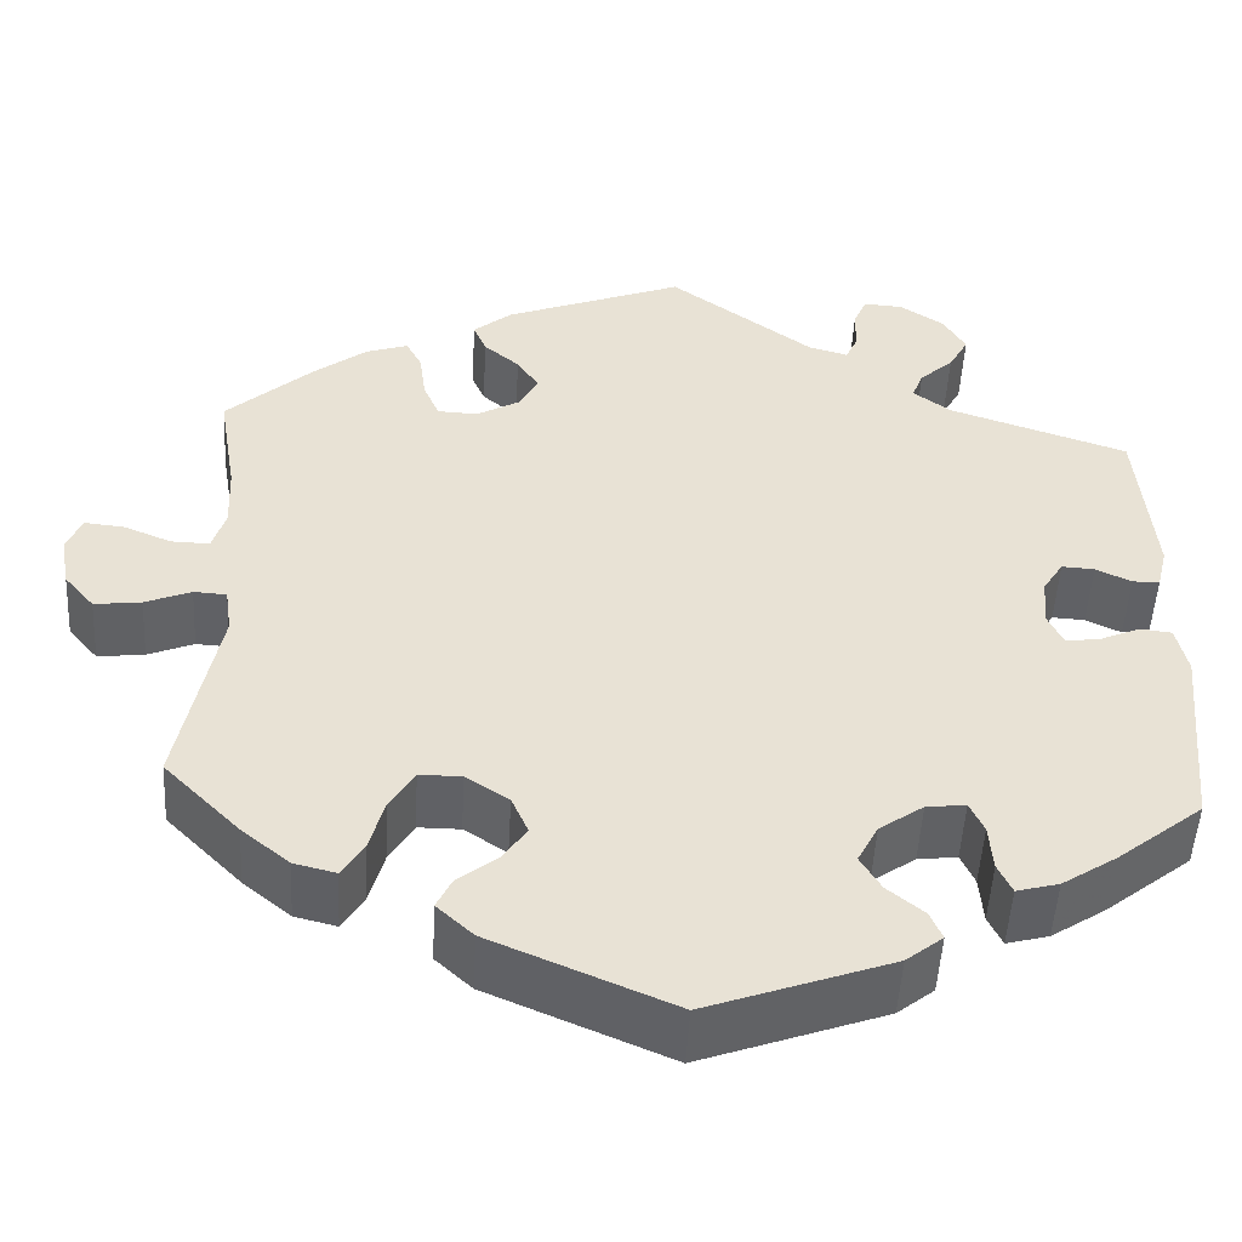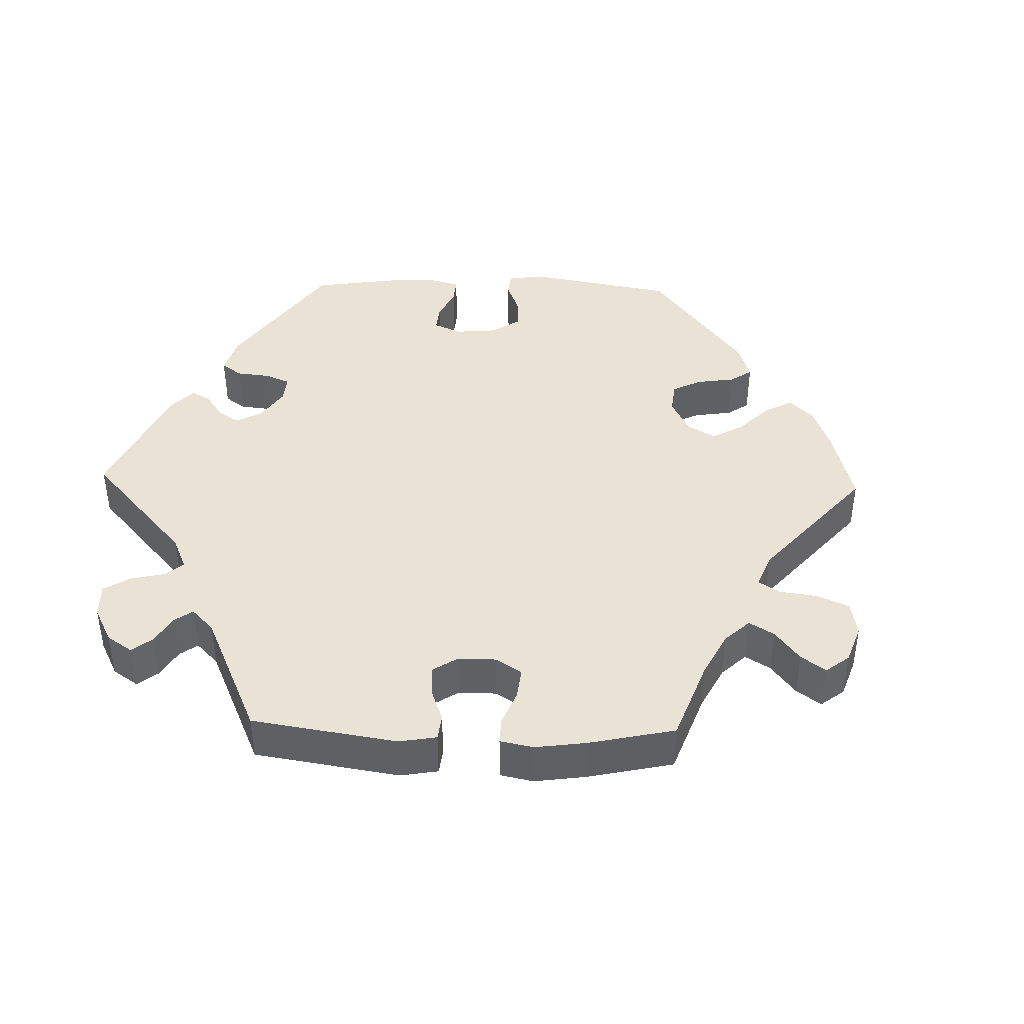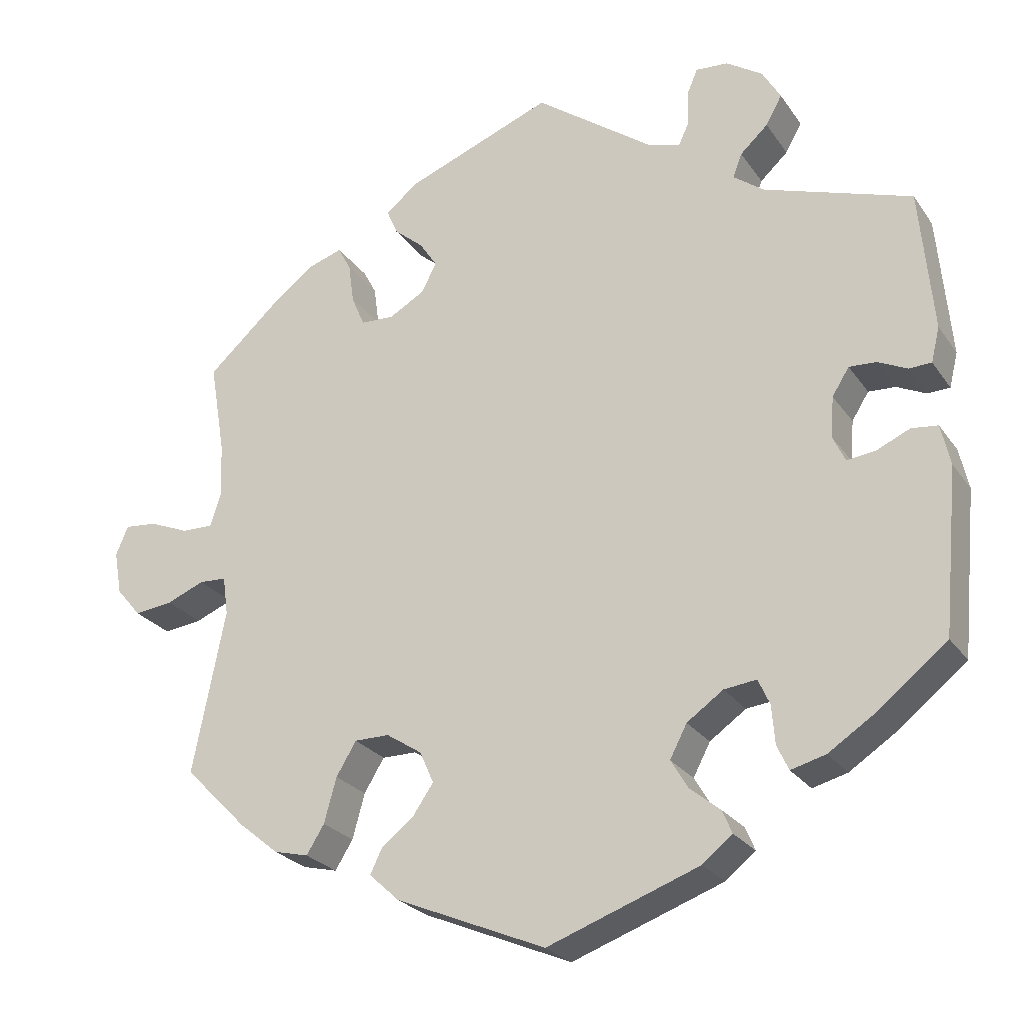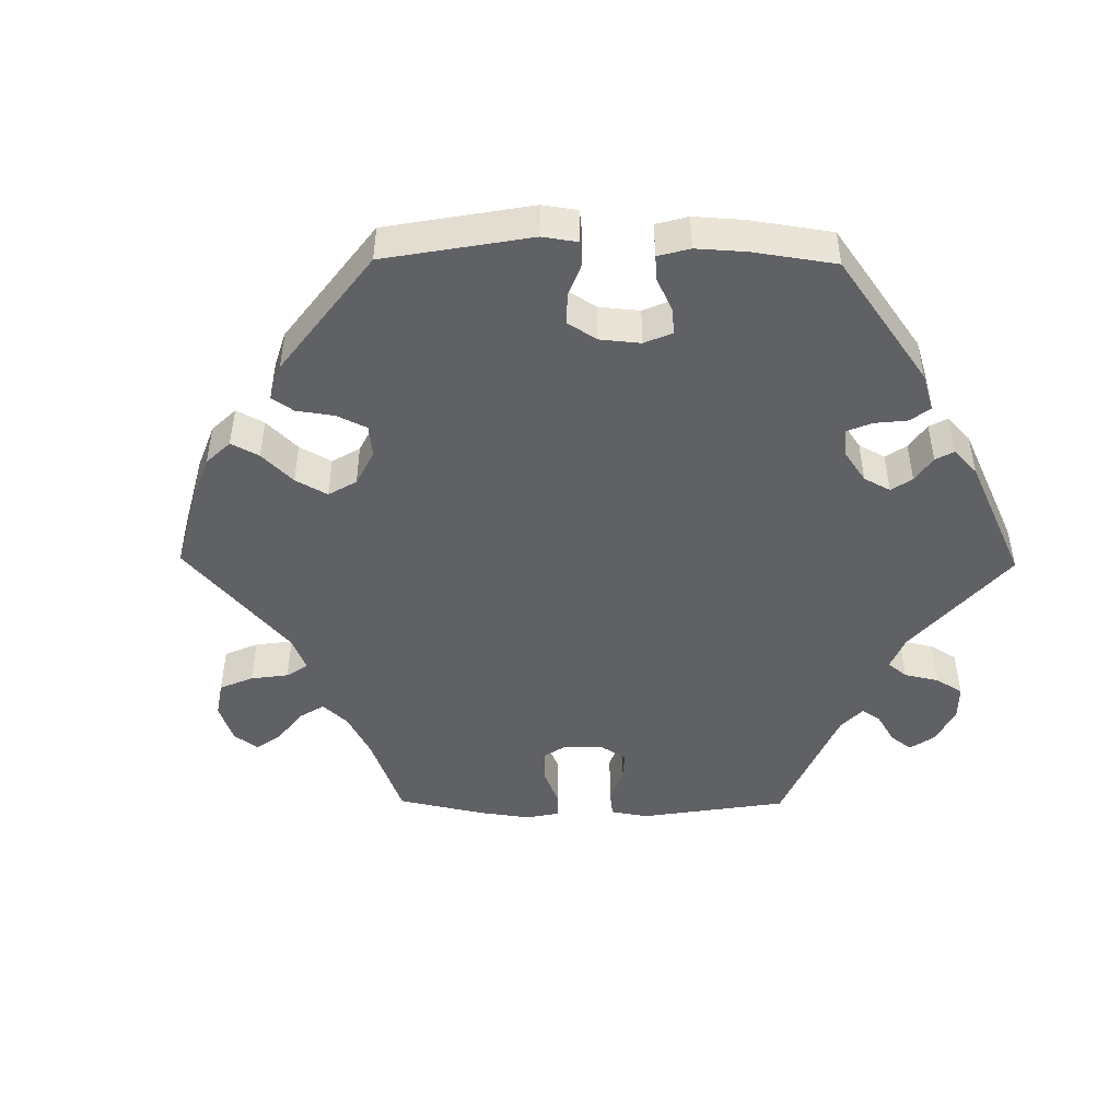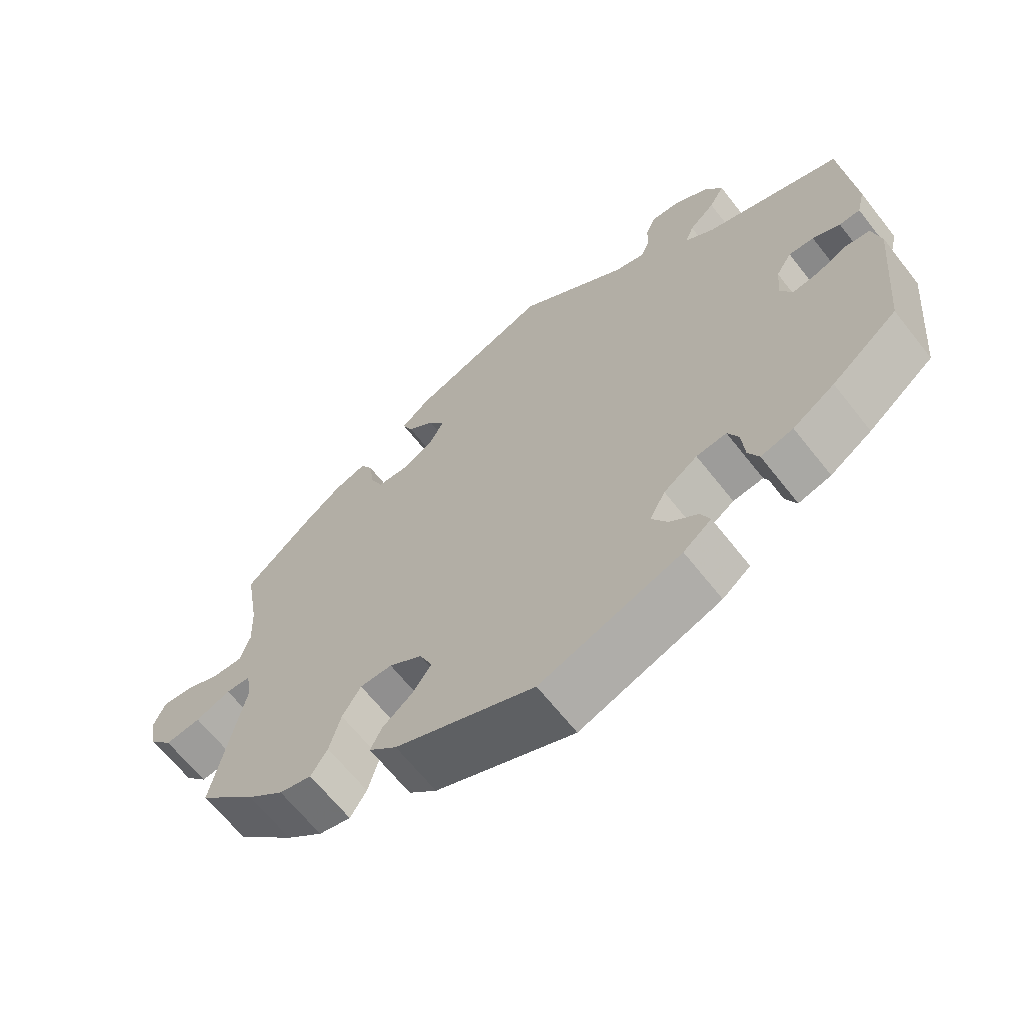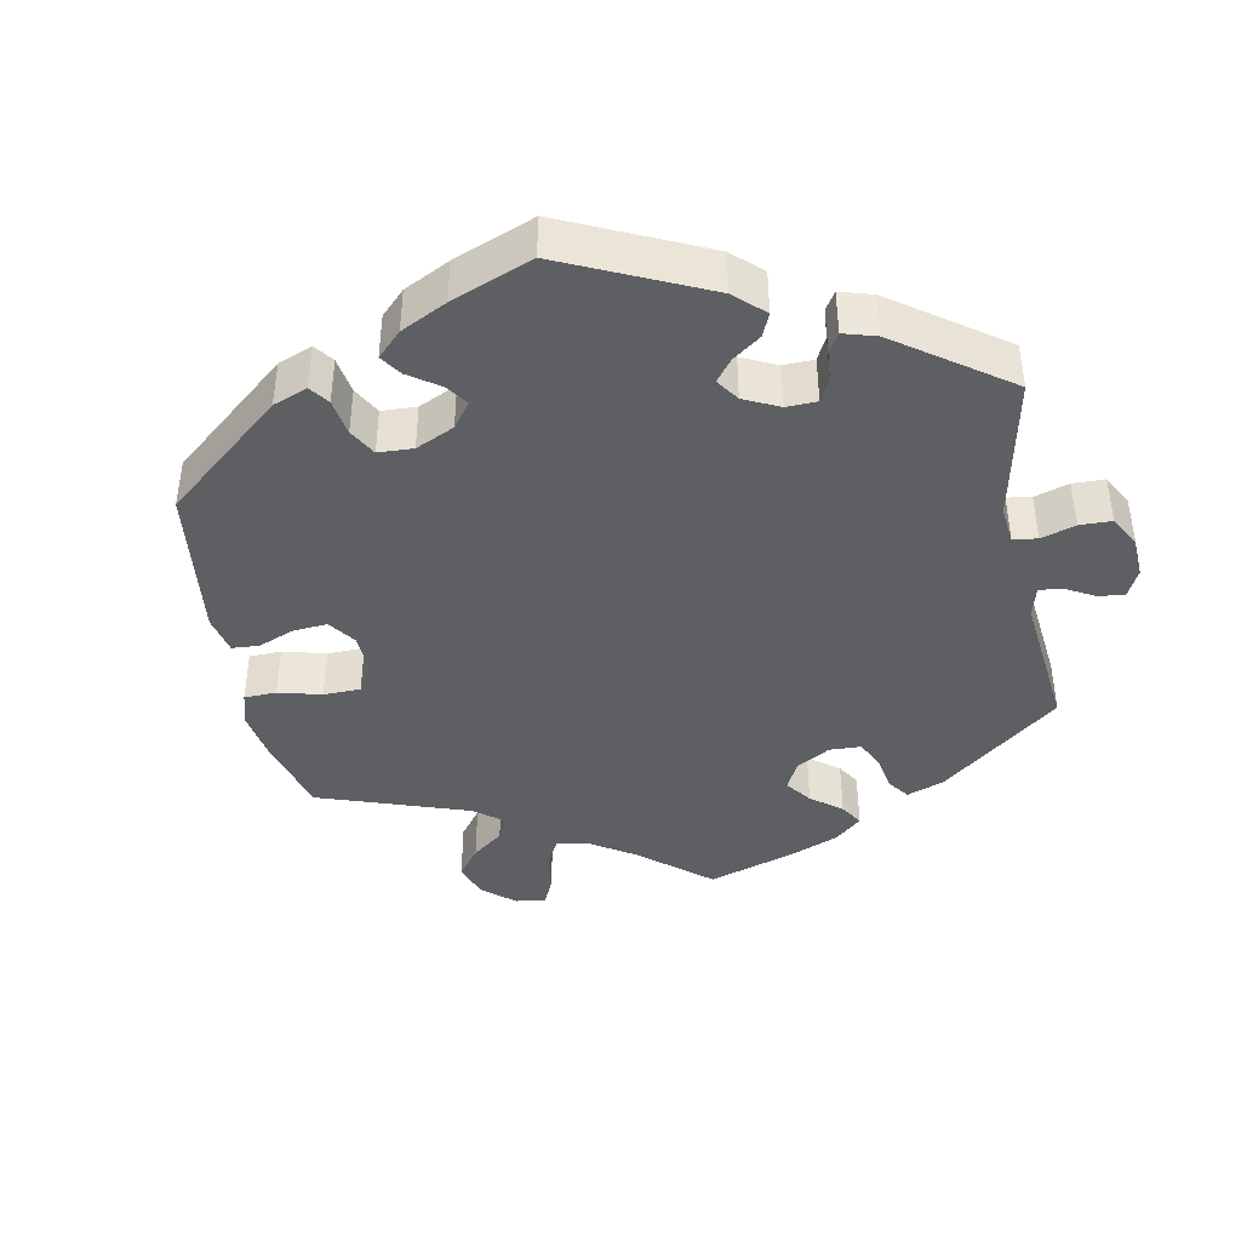
<metadata>
{"format":"obj","ext":"obj","renderer":"f3d","projection":"perspective","resolution":1024,"background":"white","views":[{"elev":-50.2,"azim":176.9,"up":"+Z"},{"elev":42.3,"azim":31.6,"up":"+Y"},{"elev":-25.2,"azim":-153.4,"up":"+Z"},{"elev":-47.6,"azim":-150.7,"up":"+Y"},{"elev":-65.4,"azim":-141.8,"up":"+Z"},{"elev":-41.6,"azim":-109.1,"up":"+Y"}]}
</metadata>
<code>
v 0.191 0.07 0.504
v 0.232 0.07 0.47
v 0.218 0.07 0.437
v 0.18 0.07 0.405
v 0.157 0.07 0.37
v 0.177 0.07 0.332
v 0.223 0.07 0.306
v 0.266 0.07 0.308
v 0.283 0.07 0.348
v 0.29 0.07 0.4
v 0.307 0.07 0.432
v 0.352 0.07 0.417
v 0.409 0.07 0.373
v 0.501 0.07 0.29
v 0.481 0.07 0.17
v 0.478 0.07 0.101
v 0.492 0.07 0.056
v 0.533 0.07 0.057
v 0.584 0.07 0.078
v 0.626 0.07 0.082
v 0.642 0.07 0.044
v 0.632 0.07 -0.012
v 0.6 0.07 -0.05
v 0.55 0.07 -0.044
v 0.501 0.07 -0.024
v 0.466 0.07 -0.026
v 0.459 0.07 -0.076
v 0.501 0.07 -0.288
v 0.42 0.07 -0.37
v 0.369 0.07 -0.412
v 0.324 0.07 -0.423
v 0.301 0.07 -0.386
v 0.285 0.07 -0.328
v 0.259 0.07 -0.285
v 0.214 0.07 -0.285
v 0.168 0.07 -0.315
v 0.15 0.07 -0.356
v 0.176 0.07 -0.394
v 0.218 0.07 -0.427
v 0.234 0.07 -0.46
v 0.195 0.07 -0.496
v 0.001 0.07 -0.578
v -0.195 0.07 -0.507
v -0.234 0.07 -0.476
v -0.221 0.07 -0.446
v -0.182 0.07 -0.414
v -0.16 0.07 -0.377
v -0.182 0.07 -0.335
v -0.229 0.07 -0.302
v -0.271 0.07 -0.297
v -0.286 0.07 -0.33
v -0.29 0.07 -0.38
v -0.305 0.07 -0.412
v -0.35 0.07 -0.4
v -0.408 0.07 -0.362
v -0.5 0.07 -0.289
v -0.52 0.07 -0.077
v -0.508 0.07 -0.024
v -0.474 0.07 -0.02
v -0.431 0.07 -0.039
v -0.394 0.07 -0.044
v -0.378 0.07 -0.01
v -0.382 0.07 0.043
v -0.404 0.07 0.078
v -0.439 0.07 0.076
v -0.477 0.07 0.058
v -0.506 0.07 0.059
v -0.517 0.07 0.104
v -0.5 0.07 0.289
v -0.309 0.07 0.353
v -0.269 0.07 0.383
v -0.281 0.07 0.414
v -0.317 0.07 0.447
v -0.338 0.07 0.485
v -0.314 0.07 0.526
v -0.267 0.07 0.557
v -0.225 0.07 0.56
v -0.211 0.07 0.527
v -0.21 0.07 0.481
v -0.197 0.07 0.453
v -0.155 0.07 0.465
v -0.001 0.07 0.578
v 0.191 0 0.504
v 0.232 0 0.47
v 0.218 0 0.437
v 0.18 0 0.405
v 0.157 0 0.37
v 0.177 0 0.332
v 0.223 0 0.306
v 0.266 0 0.308
v 0.283 0 0.348
v 0.29 0 0.4
v 0.307 0 0.432
v 0.352 0 0.417
v 0.409 0 0.373
v 0.501 0 0.29
v 0.481 0 0.17
v 0.478 0 0.101
v 0.492 0 0.056
v 0.533 0 0.057
v 0.584 0 0.078
v 0.626 0 0.082
v 0.642 0 0.044
v 0.632 0 -0.012
v 0.6 0 -0.05
v 0.55 0 -0.044
v 0.501 0 -0.024
v 0.466 0 -0.026
v 0.459 0 -0.076
v 0.501 0 -0.288
v 0.42 0 -0.37
v 0.369 0 -0.412
v 0.324 0 -0.423
v 0.301 0 -0.386
v 0.285 0 -0.328
v 0.259 0 -0.285
v 0.214 0 -0.285
v 0.168 0 -0.315
v 0.15 0 -0.356
v 0.176 0 -0.394
v 0.218 0 -0.427
v 0.234 0 -0.46
v 0.195 0 -0.496
v 0.001 0 -0.578
v -0.195 0 -0.507
v -0.234 0 -0.476
v -0.221 0 -0.446
v -0.182 0 -0.414
v -0.16 0 -0.377
v -0.182 0 -0.335
v -0.229 0 -0.302
v -0.271 0 -0.297
v -0.286 0 -0.33
v -0.29 0 -0.38
v -0.305 0 -0.412
v -0.35 0 -0.4
v -0.408 0 -0.362
v -0.5 0 -0.289
v -0.52 0 -0.077
v -0.508 0 -0.024
v -0.474 0 -0.02
v -0.431 0 -0.039
v -0.394 0 -0.044
v -0.378 0 -0.01
v -0.382 0 0.043
v -0.404 0 0.078
v -0.439 0 0.076
v -0.477 0 0.058
v -0.506 0 0.059
v -0.517 0 0.104
v -0.5 0 0.289
v -0.309 0 0.353
v -0.269 0 0.383
v -0.281 0 0.414
v -0.317 0 0.447
v -0.338 0 0.485
v -0.314 0 0.526
v -0.267 0 0.557
v -0.225 0 0.56
v -0.211 0 0.527
v -0.21 0 0.481
v -0.197 0 0.453
v -0.155 0 0.465
v -0.001 0 0.578
f 81 82 1 2
f 80 81 2 3
f 76 77 78 79
f 76 79 80
f 75 76 80
f 72 73 74 75
f 71 72 75 80
f 67 68 69 70
f 65 66 67 70
f 64 65 70 71
f 63 64 71 80
f 57 58 59 60
f 57 60 61
f 56 57 61
f 55 56 61 62
f 51 52 53 54
f 50 51 54 55
f 43 44 45 46
f 43 46 47
f 42 43 47
f 41 42 47 48
f 38 39 40 41
f 37 38 41 48
f 30 31 32 33
f 30 33 34
f 27 28 29 30
f 26 27 30 34
f 22 23 24 25
f 22 25 26
f 21 22 26
f 18 19 20 21
f 17 18 21 26
f 16 17 26 34
f 12 13 14 15
f 9 10 11 12
f 8 9 12 15
f 7 8 15 16
f 63 80 3 4
f 62 63 4 5
f 50 55 62 5
f 49 50 5 6
f 36 37 48 49
f 35 36 49 6
f 16 34 35
f 6 7 16 35
f 84 83 164 163
f 85 84 163 162
f 161 160 159 158
f 162 161 158
f 162 158 157
f 157 156 155 154
f 162 157 154 153
f 152 151 150 149
f 152 149 148 147
f 153 152 147 146
f 162 153 146 145
f 142 141 140 139
f 143 142 139
f 143 139 138
f 144 143 138 137
f 136 135 134 133
f 137 136 133 132
f 128 127 126 125
f 129 128 125
f 129 125 124
f 130 129 124 123
f 123 122 121 120
f 130 123 120 119
f 115 114 113 112
f 116 115 112
f 112 111 110 109
f 116 112 109 108
f 107 106 105 104
f 108 107 104
f 108 104 103
f 103 102 101 100
f 108 103 100 99
f 116 108 99 98
f 97 96 95 94
f 94 93 92 91
f 97 94 91 90
f 98 97 90 89
f 86 85 162 145
f 87 86 145 144
f 87 144 137 132
f 88 87 132 131
f 131 130 119 118
f 88 131 118 117
f 117 116 98
f 117 98 89 88
f 1 83 84 2
f 2 84 85 3
f 3 85 86 4
f 4 86 87 5
f 5 87 88 6
f 6 88 89 7
f 7 89 90 8
f 8 90 91 9
f 9 91 92 10
f 10 92 93 11
f 11 93 94 12
f 12 94 95 13
f 13 95 96 14
f 14 96 97 15
f 15 97 98 16
f 16 98 99 17
f 17 99 100 18
f 18 100 101 19
f 19 101 102 20
f 20 102 103 21
f 21 103 104 22
f 22 104 105 23
f 23 105 106 24
f 24 106 107 25
f 25 107 108 26
f 26 108 109 27
f 27 109 110 28
f 28 110 111 29
f 29 111 112 30
f 30 112 113 31
f 31 113 114 32
f 32 114 115 33
f 33 115 116 34
f 34 116 117 35
f 35 117 118 36
f 36 118 119 37
f 37 119 120 38
f 38 120 121 39
f 39 121 122 40
f 40 122 123 41
f 41 123 124 42
f 42 124 125 43
f 43 125 126 44
f 44 126 127 45
f 45 127 128 46
f 46 128 129 47
f 47 129 130 48
f 48 130 131 49
f 49 131 132 50
f 50 132 133 51
f 51 133 134 52
f 52 134 135 53
f 53 135 136 54
f 54 136 137 55
f 55 137 138 56
f 56 138 139 57
f 57 139 140 58
f 58 140 141 59
f 59 141 142 60
f 60 142 143 61
f 61 143 144 62
f 62 144 145 63
f 63 145 146 64
f 64 146 147 65
f 65 147 148 66
f 66 148 149 67
f 67 149 150 68
f 68 150 151 69
f 69 151 152 70
f 70 152 153 71
f 71 153 154 72
f 72 154 155 73
f 73 155 156 74
f 74 156 157 75
f 75 157 158 76
f 76 158 159 77
f 77 159 160 78
f 78 160 161 79
f 79 161 162 80
f 80 162 163 81
f 81 163 164 82
f 82 164 83 1

</code>
